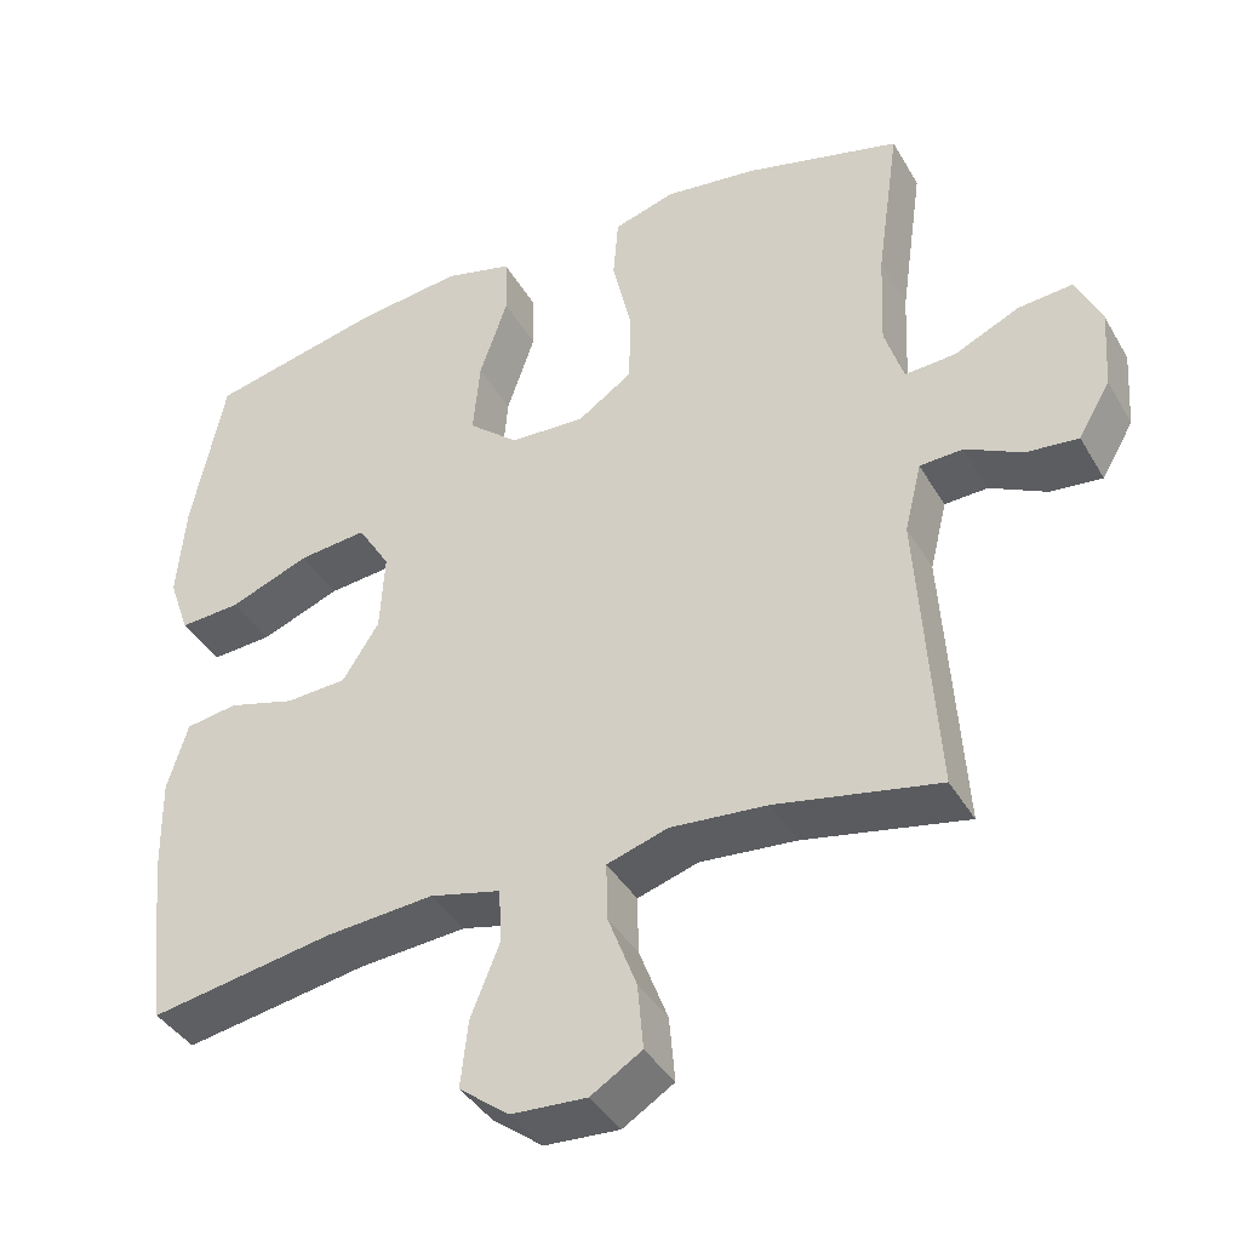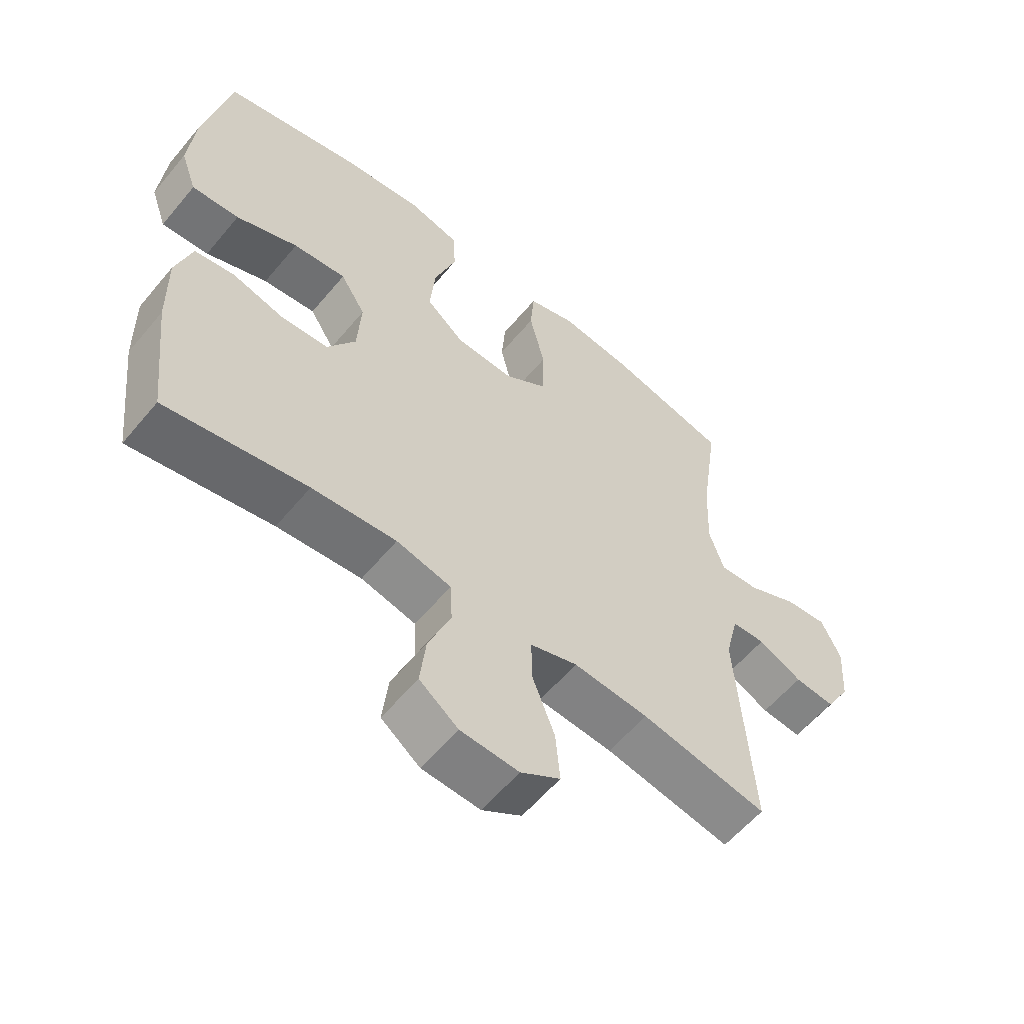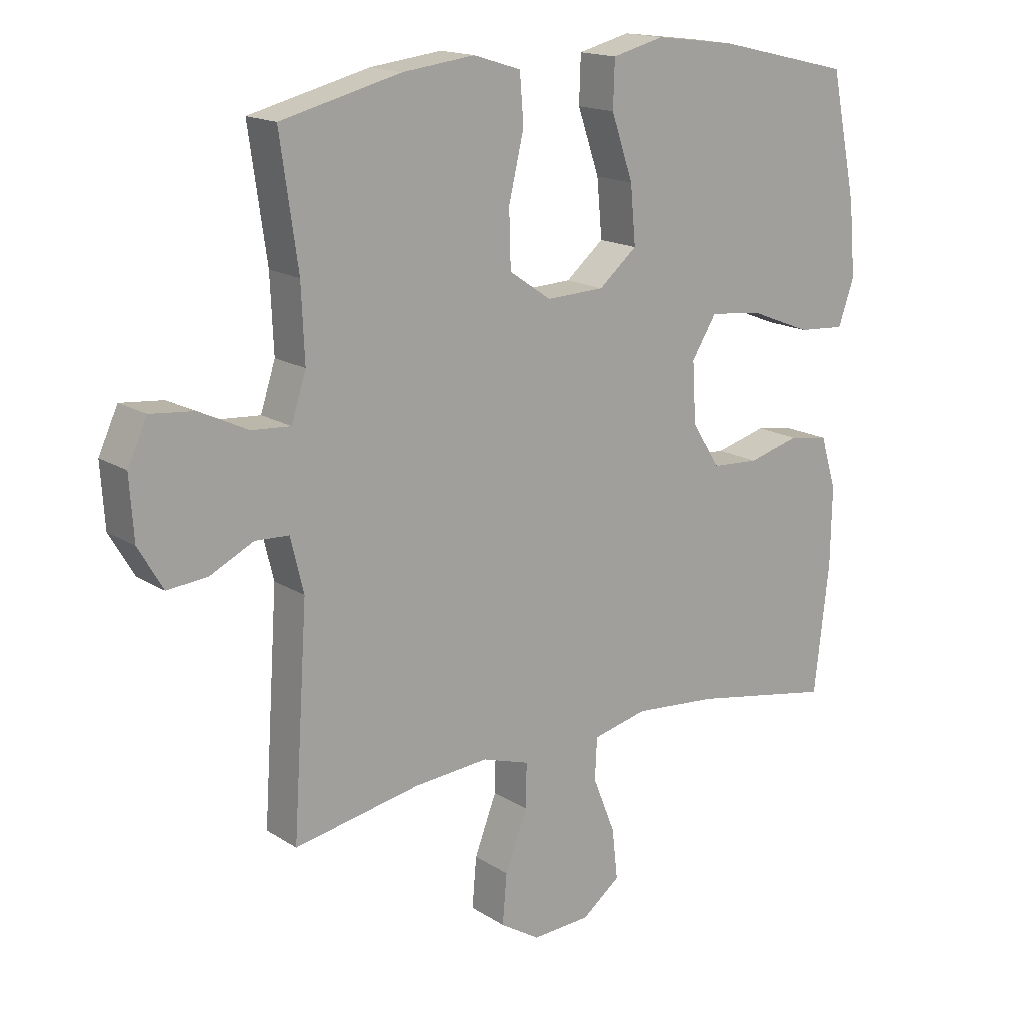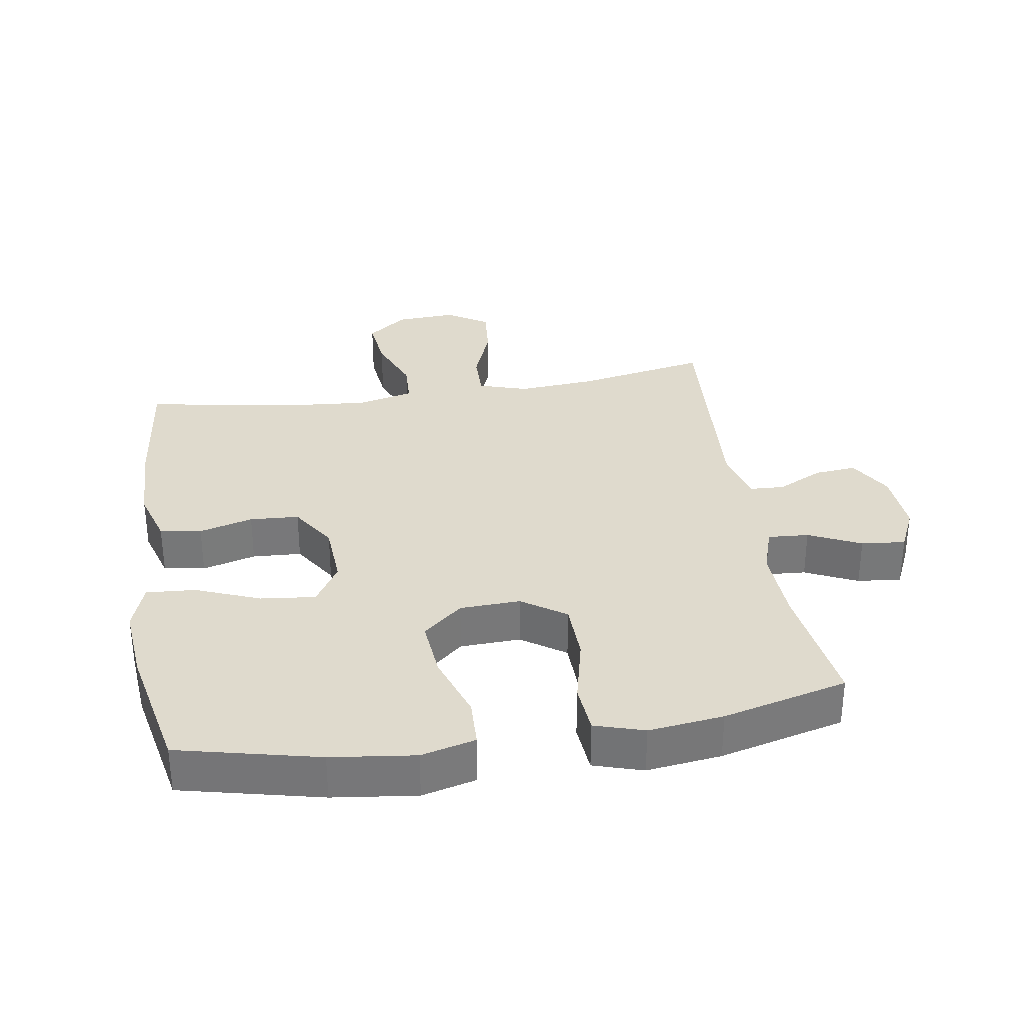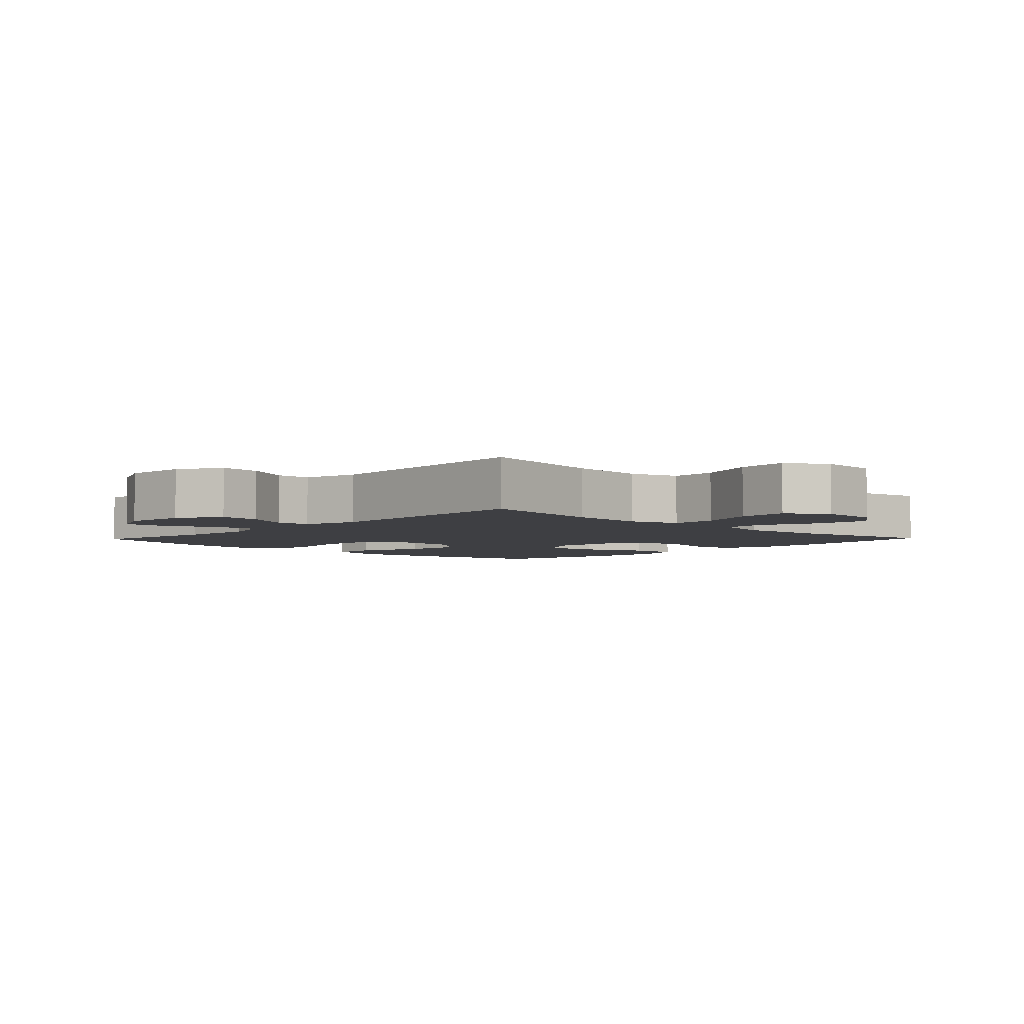
<metadata>
{"format":"obj","ext":"obj","renderer":"f3d","projection":"perspective","resolution":1024,"background":"white","views":[{"elev":-39.4,"azim":27.4,"up":"+Z"},{"elev":-58.4,"azim":-39.4,"up":"+Z"},{"elev":16.3,"azim":142.0,"up":"+Z"},{"elev":32.9,"azim":-9.0,"up":"+Y"},{"elev":-4.2,"azim":136.1,"up":"+Y"}]}
</metadata>
<code>
o path526
v 0.2738 0.0375 0.5678
v 0.1556 0.0375 0.5825
v 0.0776 0.0375 0.5583
v 0.07126 0.0375 0.4793
v 0.09605 0.0375 0.3737
v 0.09347 0.0375 0.2812
v 0.02465 0.0375 0.2341
v -0.07073 0.0375 0.2379
v -0.1334 0.0375 0.2906
v -0.1248 0.0375 0.3848
v -0.08917 0.0375 0.4887
v -0.0917 0.0375 0.5649
v -0.1772 0.0375 0.5866
v -0.3095 0.0375 0.57
v -0.5312 0.0375 0.5183
v -0.5735 0.0375 0.3132
v -0.5841 0.0375 0.1923
v -0.5579 0.0375 0.1176
v -0.4804 0.0375 0.1229
v -0.3793 0.0375 0.1628
v -0.2929 0.0375 0.1722
v -0.2521 0.0375 0.1069
v -0.2581 0.0375 0.007292
v -0.3045 0.0375 -0.06527
v -0.3819 0.0375 -0.06975
v -0.4666 0.0375 -0.04674
v -0.5317 0.0375 -0.05722
v -0.5578 0.0375 -0.1433
v -0.5555 0.0375 -0.2713
v -0.5312 0.0375 -0.4834
v -0.2997 0.0375 -0.442
v -0.1615 0.0375 -0.4302
v -0.0718 0.0375 -0.4514
v -0.06848 0.0375 -0.5195
v -0.1052 0.0375 -0.6115
v -0.1148 0.0375 -0.6952
v -0.05145 0.0375 -0.7434
v 0.04386 0.0375 -0.7485
v 0.1087 0.0375 -0.7082
v 0.1015 0.0375 -0.626
v 0.06527 0.0375 -0.5311
v 0.06372 0.0375 -0.4586
v 0.1412 0.0375 -0.4341
v 0.2639 0.0375 -0.444
v 0.4707 0.0375 -0.4834
v 0.4467 0.0375 -0.1197
v 0.4682 0.0375 -0.03184
v 0.5231 0.0375 -0.02899
v 0.5948 0.0375 -0.06449
v 0.6607 0.0375 -0.07073
v 0.7011 0.0375 -0.002136
v 0.708 0.0375 0.09872
v 0.6763 0.0375 0.1672
v 0.6069 0.0375 0.1604
v 0.5247 0.0375 0.1221
v 0.4603 0.0375 0.1176
v 0.4363 0.0375 0.1926
v 0.4415 0.0375 0.3135
v 0.4707 0.0375 0.5183
v 0.2738 -0.0375 0.5678
v 0.1556 -0.0375 0.5825
v 0.0776 -0.0375 0.5583
v 0.07126 -0.0375 0.4793
v 0.09605 -0.0375 0.3737
v 0.09347 -0.0375 0.2812
v 0.02465 -0.0375 0.2341
v -0.07073 -0.0375 0.2379
v -0.1334 -0.0375 0.2906
v -0.1248 -0.0375 0.3848
v -0.08917 -0.0375 0.4887
v -0.0917 -0.0375 0.5649
v -0.1772 -0.0375 0.5866
v -0.3095 -0.0375 0.57
v -0.5312 -0.0375 0.5183
v -0.5735 -0.0375 0.3132
v -0.5841 -0.0375 0.1923
v -0.5579 -0.0375 0.1176
v -0.4804 -0.0375 0.1229
v -0.3793 -0.0375 0.1628
v -0.2929 -0.0375 0.1722
v -0.2521 -0.0375 0.1069
v -0.2581 -0.0375 0.007292
v -0.3045 -0.0375 -0.06527
v -0.3819 -0.0375 -0.06975
v -0.4666 -0.0375 -0.04674
v -0.5317 -0.0375 -0.05722
v -0.5578 -0.0375 -0.1433
v -0.5555 -0.0375 -0.2713
v -0.5312 -0.0375 -0.4834
v -0.2997 -0.0375 -0.442
v -0.1615 -0.0375 -0.4302
v -0.0718 -0.0375 -0.4514
v -0.06848 -0.0375 -0.5195
v -0.1052 -0.0375 -0.6115
v -0.1148 -0.0375 -0.6952
v -0.05145 -0.0375 -0.7434
v 0.04386 -0.0375 -0.7485
v 0.1087 -0.0375 -0.7082
v 0.1015 -0.0375 -0.626
v 0.06527 -0.0375 -0.5311
v 0.06372 -0.0375 -0.4586
v 0.1412 -0.0375 -0.4341
v 0.2639 -0.0375 -0.444
v 0.4707 -0.0375 -0.4834
v 0.4467 -0.0375 -0.1197
v 0.4682 -0.0375 -0.03184
v 0.5231 -0.0375 -0.02899
v 0.5948 -0.0375 -0.06449
v 0.6607 -0.0375 -0.07073
v 0.7011 -0.0375 -0.002136
v 0.708 -0.0375 0.09872
v 0.6763 -0.0375 0.1672
v 0.6069 -0.0375 0.1604
v 0.5247 -0.0375 0.1221
v 0.4603 -0.0375 0.1176
v 0.4363 -0.0375 0.1926
v 0.4415 -0.0375 0.3135
v 0.4707 -0.0375 0.5183
v -0.0917 0.0375 0.5649
v -0.0917 0.0375 0.5649
v -0.1772 0.0375 0.5866
v -0.3095 0.0375 0.57
v 0.2738 0.0375 0.5678
v 0.1556 0.0375 0.5825
v 0.0776 0.0375 0.5583
v 0.0776 0.0375 0.5583
v -0.08917 0.0375 0.4887
v 0.07126 0.0375 0.4793
v -0.5312 0.0375 0.5183
v -0.5312 0.0375 0.5183
v 0.4707 0.0375 0.5183
v 0.4707 0.0375 0.5183
v -0.1248 0.0375 0.3848
v 0.09605 0.0375 0.3737
v 0.4415 0.0375 0.3135
v -0.5735 0.0375 0.3132
v -0.1334 0.0375 0.2906
v 0.09347 0.0375 0.2812
v 0.4363 0.0375 0.1926
v -0.5841 0.0375 0.1923
v -0.07073 0.0375 0.2379
v 0.02465 0.0375 0.2341
v 0.4603 0.0375 0.1176
v 0.4603 0.0375 0.1176
v -0.3793 0.0375 0.1628
v -0.2929 0.0375 0.1722
v -0.2929 0.0375 0.1722
v -0.5579 0.0375 0.1176
v -0.5579 0.0375 0.1176
v -0.2521 0.0375 0.1069
v 0.708 0.0375 0.09872
v 0.6763 0.0375 0.1672
v 0.6763 0.0375 0.1672
v 0.6069 0.0375 0.1604
v -0.4804 0.0375 0.1229
v 0.5247 0.0375 0.1221
v -0.2581 0.0375 0.007292
v 0.7011 0.0375 -0.002136
v -0.3045 0.0375 -0.06527
v 0.6607 0.0375 -0.07073
v 0.6607 0.0375 -0.07073
v 0.5948 0.0375 -0.06449
v 0.5231 0.0375 -0.02899
v 0.4682 0.0375 -0.03184
v 0.4682 0.0375 -0.03184
v 0.4467 0.0375 -0.1197
v -0.3819 0.0375 -0.06975
v -0.4666 0.0375 -0.04674
v -0.5317 0.0375 -0.05722
v -0.5317 0.0375 -0.05722
v -0.5578 0.0375 -0.1433
v -0.5555 0.0375 -0.2713
v 0.4707 0.0375 -0.4834
v 0.4707 0.0375 -0.4834
v 0.2639 0.0375 -0.444
v 0.1412 0.0375 -0.4341
v -0.1615 0.0375 -0.4302
v -0.0718 0.0375 -0.4514
v -0.0718 0.0375 -0.4514
v -0.2997 0.0375 -0.442
v 0.06372 0.0375 -0.4586
v 0.06372 0.0375 -0.4586
v -0.06848 0.0375 -0.5195
v 0.06527 0.0375 -0.5311
v -0.5312 0.0375 -0.4834
v -0.5312 0.0375 -0.4834
v -0.1052 0.0375 -0.6115
v 0.1015 0.0375 -0.626
v -0.1148 0.0375 -0.6952
v 0.1087 0.0375 -0.7082
v 0.1087 0.0375 -0.7082
v -0.05145 0.0375 -0.7434
v 0.04386 0.0375 -0.7485
v -0.0917 -0.0375 0.5649
v -0.0917 -0.0375 0.5649
v -0.1772 -0.0375 0.5866
v -0.3095 -0.0375 0.57
v 0.2738 -0.0375 0.5678
v 0.1556 -0.0375 0.5825
v 0.0776 -0.0375 0.5583
v 0.0776 -0.0375 0.5583
v -0.08917 -0.0375 0.4887
v 0.07126 -0.0375 0.4793
v -0.5312 -0.0375 0.5183
v -0.5312 -0.0375 0.5183
v 0.4707 -0.0375 0.5183
v 0.4707 -0.0375 0.5183
v -0.1248 -0.0375 0.3848
v 0.09605 -0.0375 0.3737
v 0.4415 -0.0375 0.3135
v -0.5735 -0.0375 0.3132
v -0.1334 -0.0375 0.2906
v 0.09347 -0.0375 0.2812
v 0.4363 -0.0375 0.1926
v -0.5841 -0.0375 0.1923
v -0.07073 -0.0375 0.2379
v 0.02465 -0.0375 0.2341
v 0.4603 -0.0375 0.1176
v 0.4603 -0.0375 0.1176
v -0.3793 -0.0375 0.1628
v -0.2929 -0.0375 0.1722
v -0.2929 -0.0375 0.1722
v -0.5579 -0.0375 0.1176
v -0.5579 -0.0375 0.1176
v -0.2521 -0.0375 0.1069
v 0.708 -0.0375 0.09872
v 0.6763 -0.0375 0.1672
v 0.6763 -0.0375 0.1672
v 0.6069 -0.0375 0.1604
v -0.4804 -0.0375 0.1229
v 0.5247 -0.0375 0.1221
v -0.2581 -0.0375 0.007292
v 0.7011 -0.0375 -0.002136
v -0.3045 -0.0375 -0.06527
v 0.6607 -0.0375 -0.07073
v 0.6607 -0.0375 -0.07073
v 0.5948 -0.0375 -0.06449
v 0.5231 -0.0375 -0.02899
v 0.4682 -0.0375 -0.03184
v 0.4682 -0.0375 -0.03184
v 0.4467 -0.0375 -0.1197
v -0.3819 -0.0375 -0.06975
v -0.4666 -0.0375 -0.04674
v -0.5317 -0.0375 -0.05722
v -0.5317 -0.0375 -0.05722
v -0.5578 -0.0375 -0.1433
v -0.5555 -0.0375 -0.2713
v 0.4707 -0.0375 -0.4834
v 0.4707 -0.0375 -0.4834
v 0.2639 -0.0375 -0.444
v 0.1412 -0.0375 -0.4341
v -0.1615 -0.0375 -0.4302
v -0.0718 -0.0375 -0.4514
v -0.0718 -0.0375 -0.4514
v -0.2997 -0.0375 -0.442
v 0.06372 -0.0375 -0.4586
v 0.06372 -0.0375 -0.4586
v -0.06848 -0.0375 -0.5195
v 0.06527 -0.0375 -0.5311
v -0.5312 -0.0375 -0.4834
v -0.5312 -0.0375 -0.4834
v -0.1052 -0.0375 -0.6115
v 0.1015 -0.0375 -0.626
v -0.1148 -0.0375 -0.6952
v 0.1087 -0.0375 -0.7082
v 0.1087 -0.0375 -0.7082
v -0.05145 -0.0375 -0.7434
v 0.04386 -0.0375 -0.7485
f 196 202 194
f 260 255 247
f 238 218 239
f 232 251 217
f 267 263 262
f 265 263 268
f 211 197 204
f 255 252 234
f 253 256 251
f 244 246 243
f 196 208 202
f 233 237 235
f 218 238 231
f 198 210 206
f 241 250 248
f 251 232 253
f 221 225 212
f 230 215 223
f 264 267 262
f 220 211 230
f 215 230 211
f 211 220 197
f 213 214 210
f 208 221 212
f 229 226 227
f 197 220 221
f 256 258 259
f 216 232 217
f 262 259 258
f 217 251 241
f 258 256 253
f 203 198 199
f 241 251 250
f 242 255 234
f 268 263 267
f 221 208 197
f 217 241 239
f 217 218 213
f 233 238 237
f 247 255 242
f 233 226 229
f 252 253 234
f 213 210 209
f 213 218 214
f 246 247 242
f 212 225 216
f 217 239 218
f 209 198 203
f 243 246 242
f 198 209 210
f 259 262 263
f 231 233 229
f 203 199 200
f 225 232 216
f 231 238 233
f 197 208 196
f 234 253 232
f 120 13 72 195
f 13 14 73 72
f 1 2 61 60
f 2 126 201 61
f 11 12 71 70
f 3 4 63 62
f 14 130 205 73
f 132 1 60 207
f 10 11 70 69
f 4 5 64 63
f 58 59 118 117
f 15 16 75 74
f 9 10 69 68
f 5 6 65 64
f 57 58 117 116
f 16 17 76 75
f 8 9 68 67
f 6 7 66 65
f 7 8 67 66
f 144 57 116 219
f 20 147 222 79
f 17 149 224 76
f 21 22 81 80
f 52 153 228 111
f 53 54 113 112
f 19 20 79 78
f 18 19 78 77
f 54 55 114 113
f 55 56 115 114
f 22 23 82 81
f 51 52 111 110
f 23 24 83 82
f 161 51 110 236
f 49 50 109 108
f 48 49 108 107
f 165 48 107 240
f 46 47 106 105
f 25 26 85 84
f 26 170 245 85
f 27 28 87 86
f 24 25 84 83
f 28 29 88 87
f 174 46 105 249
f 44 45 104 103
f 43 44 103 102
f 32 179 254 91
f 31 32 91 90
f 182 43 102 257
f 33 34 93 92
f 41 42 101 100
f 186 31 90 261
f 29 30 89 88
f 34 35 94 93
f 40 41 100 99
f 35 36 95 94
f 191 40 99 266
f 36 37 96 95
f 38 39 98 97
f 37 38 97 96
f 121 119 127
f 185 172 180
f 163 164 143
f 157 142 176
f 192 187 188
f 190 193 188
f 136 129 122
f 180 159 177
f 178 176 181
f 169 168 171
f 121 127 133
f 158 160 162
f 143 156 163
f 123 131 135
f 166 173 175
f 176 178 157
f 146 137 150
f 155 148 140
f 189 187 192
f 145 155 136
f 140 136 155
f 136 122 145
f 138 135 139
f 133 137 146
f 154 152 151
f 122 146 145
f 181 184 183
f 141 142 157
f 187 183 184
f 142 166 176
f 183 178 181
f 128 124 123
f 166 175 176
f 167 159 180
f 193 192 188
f 146 122 133
f 142 164 166
f 142 138 143
f 158 162 163
f 172 167 180
f 158 154 151
f 177 159 178
f 138 134 135
f 138 139 143
f 171 167 172
f 137 141 150
f 142 143 164
f 134 128 123
f 168 167 171
f 123 135 134
f 184 188 187
f 156 154 158
f 128 125 124
f 150 141 157
f 156 158 163
f 122 121 133
f 159 157 178

</code>
